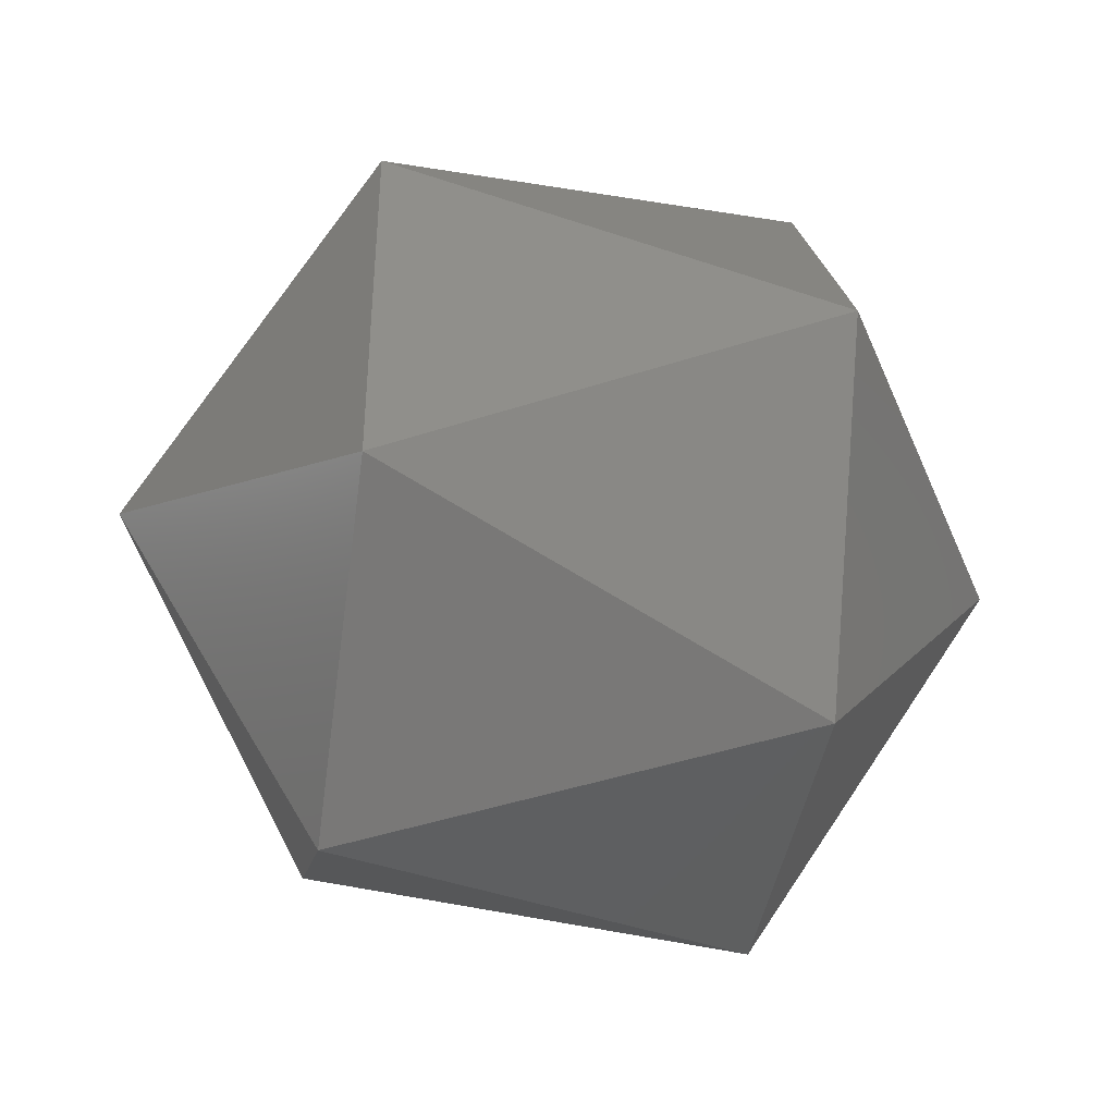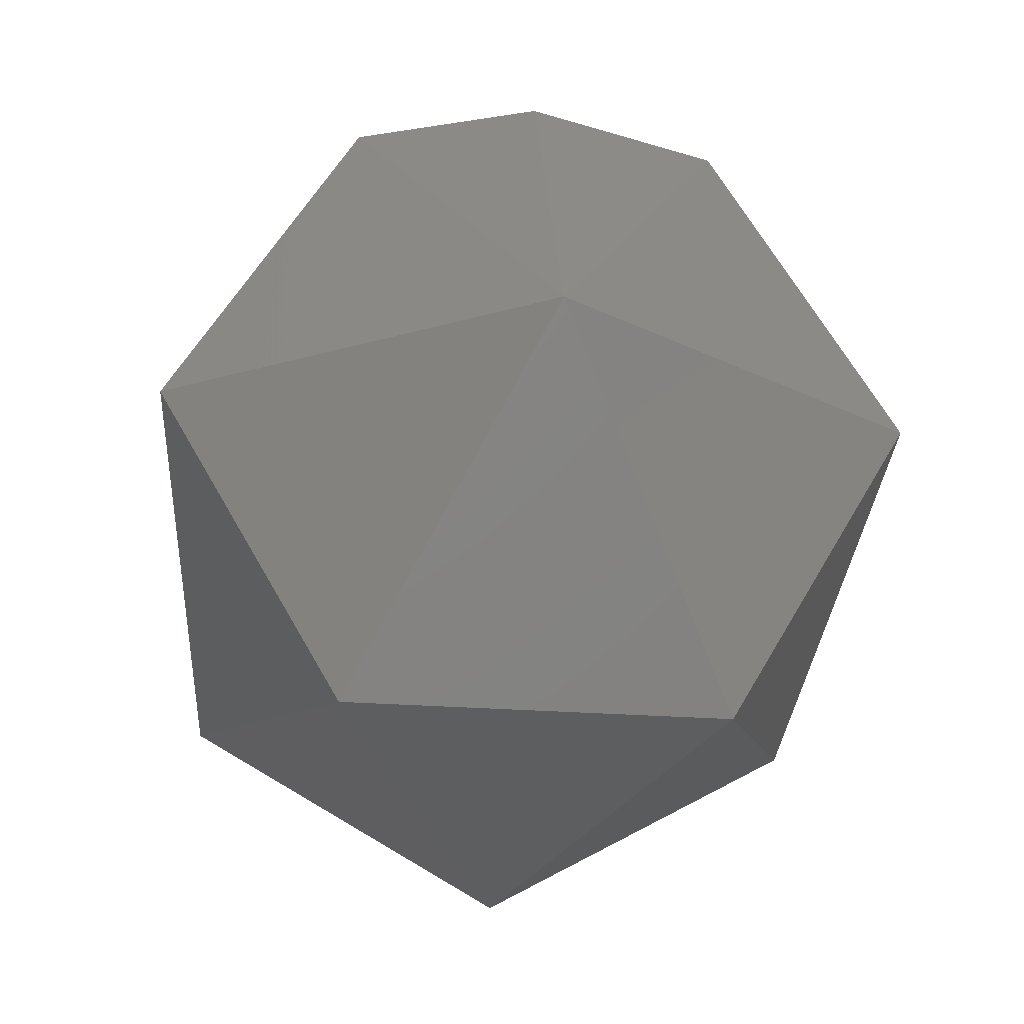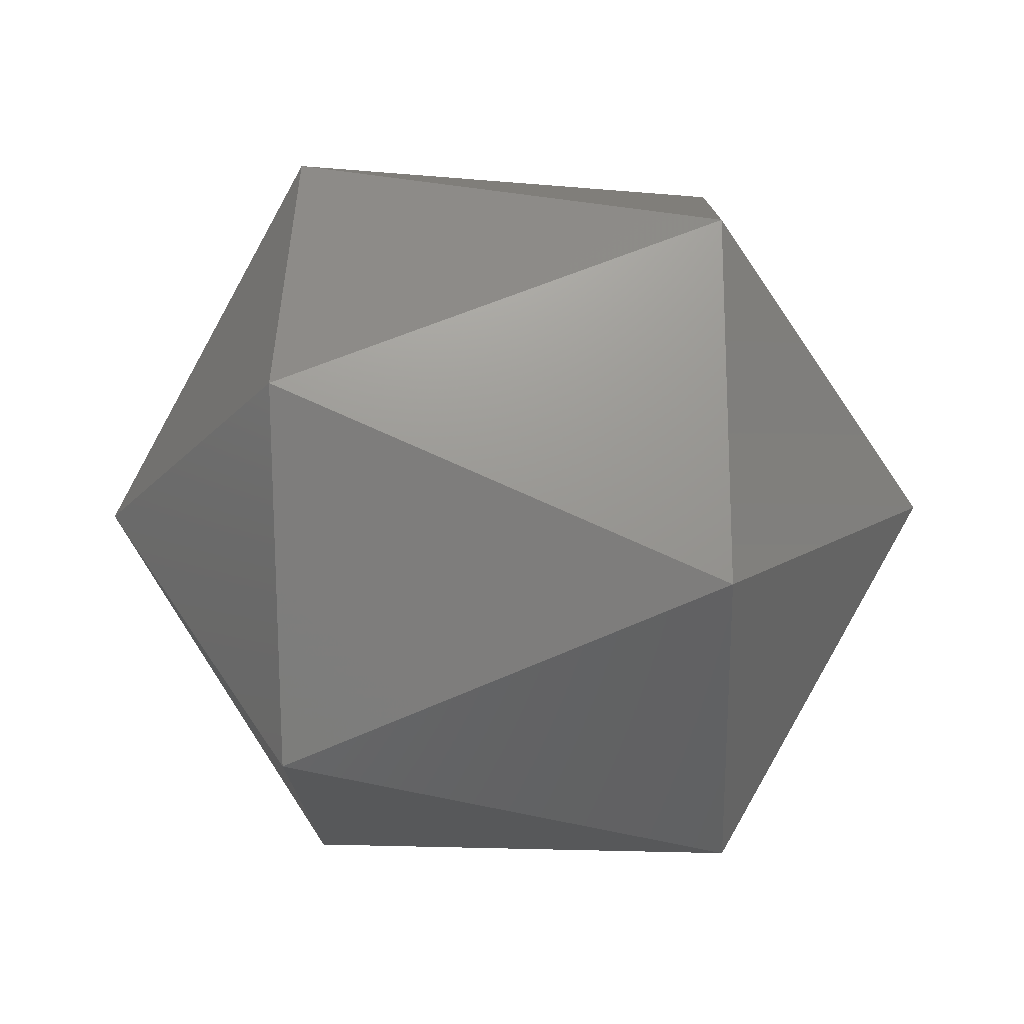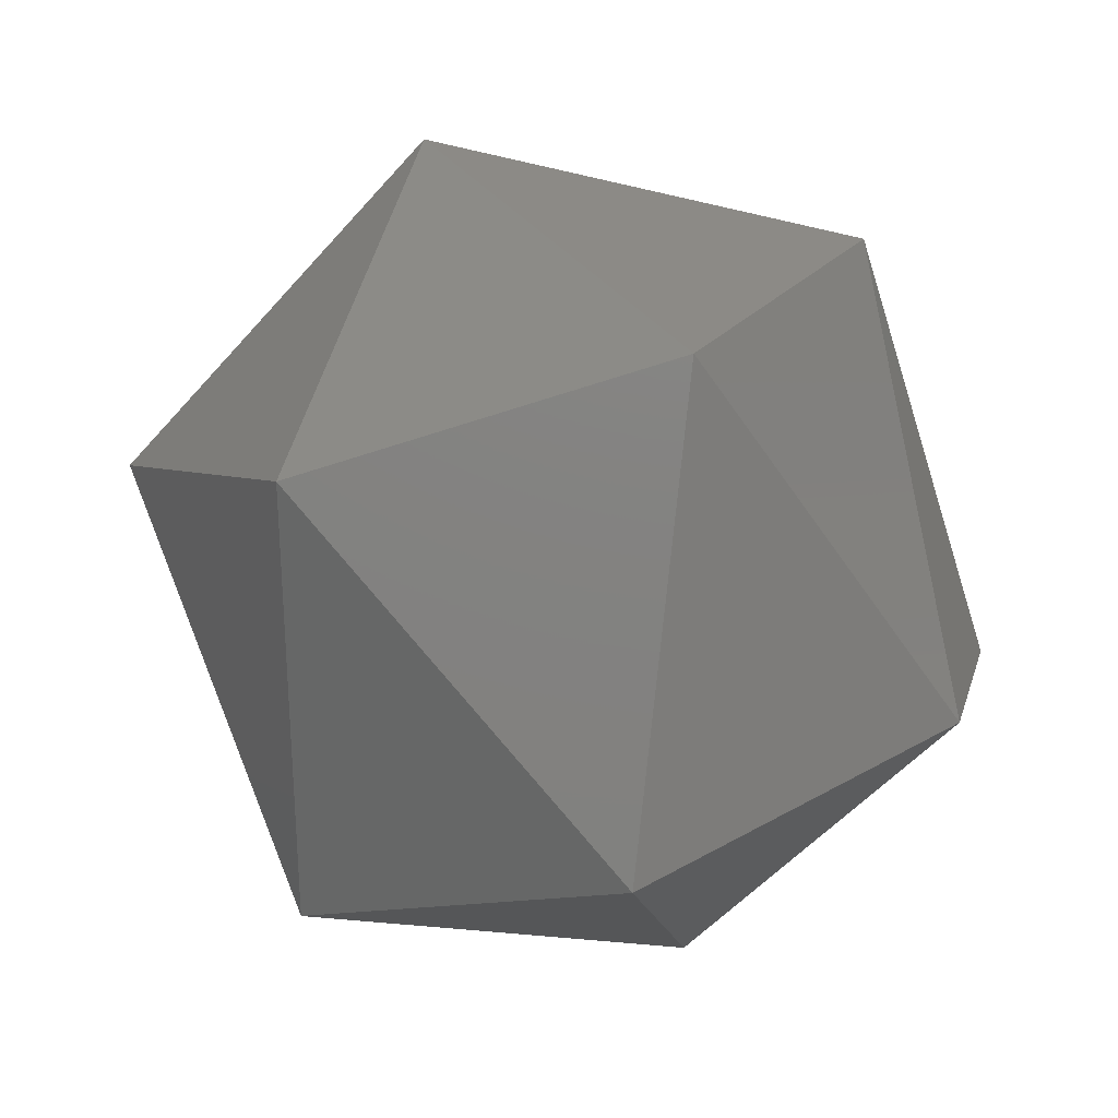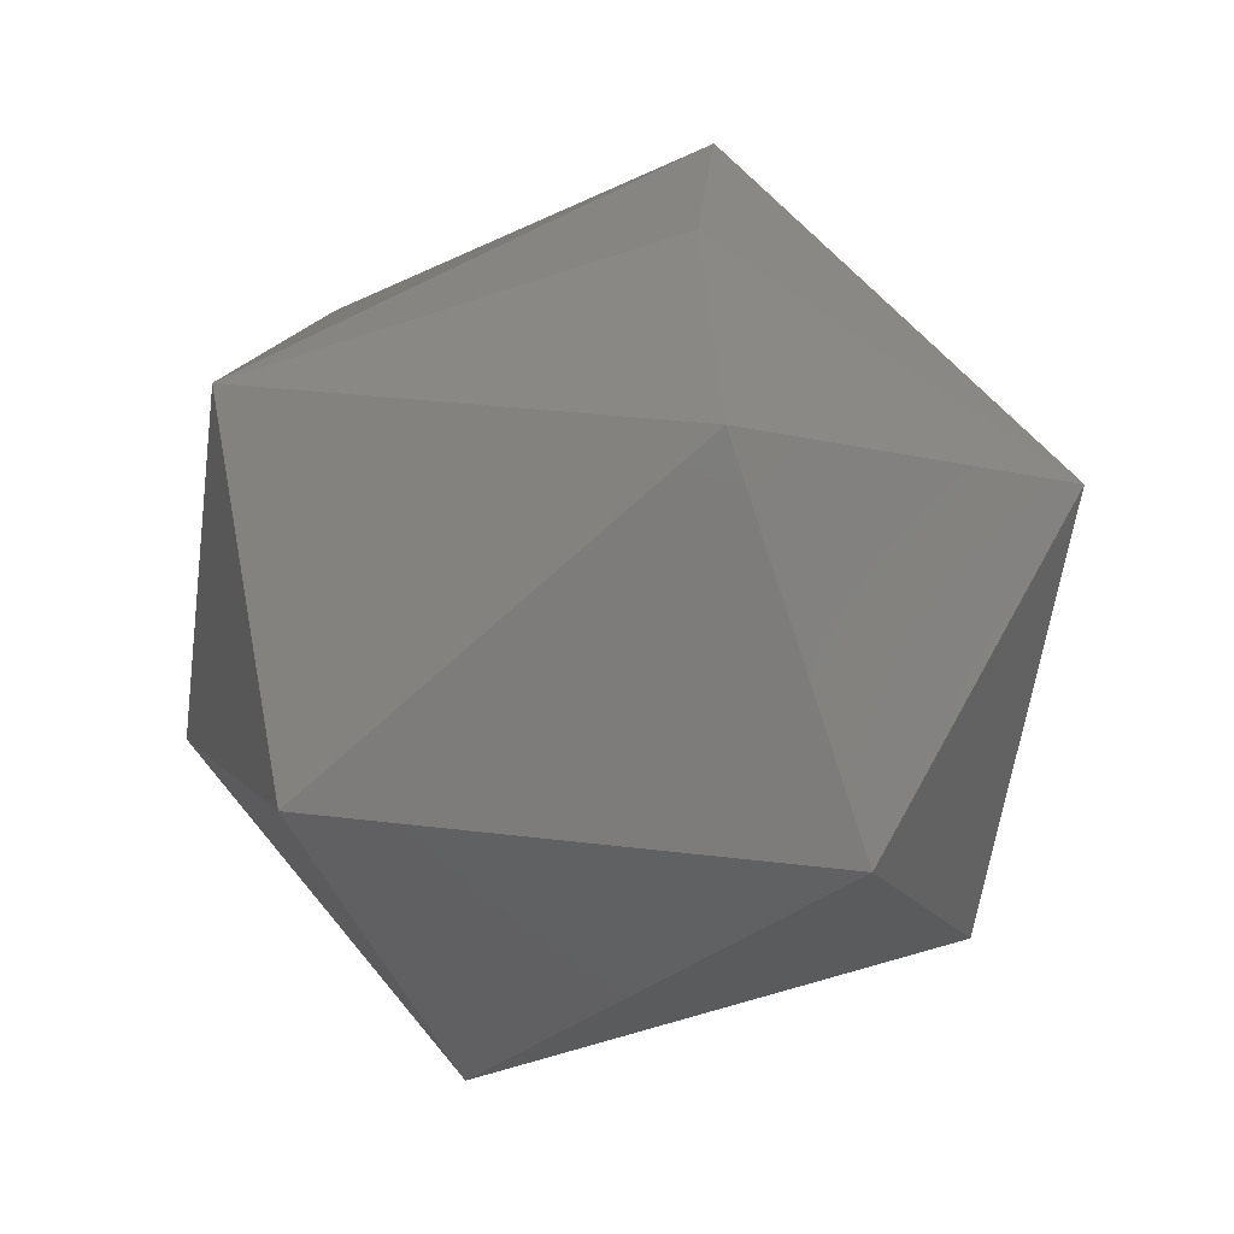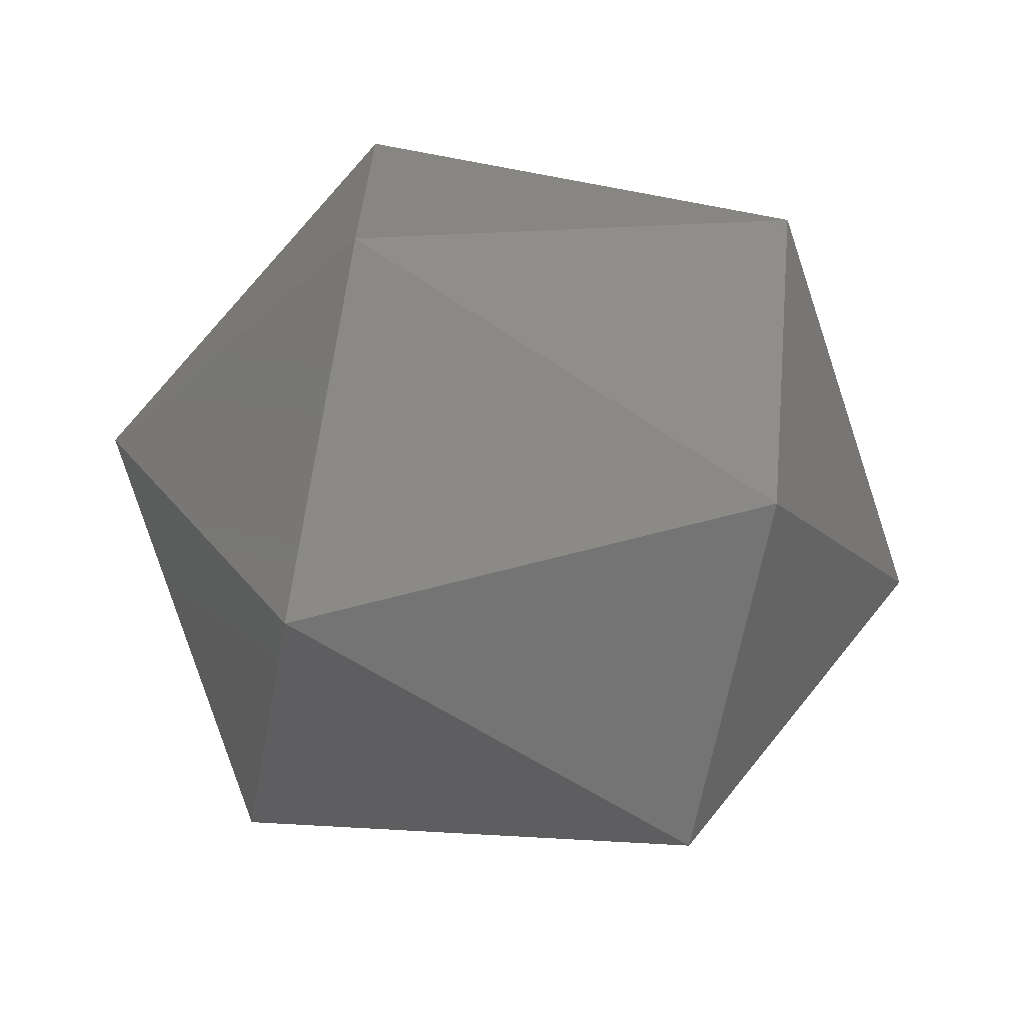
<metadata>
{"format":"stl","ext":"stl","renderer":"f3d","projection":"perspective","resolution":1024,"background":"white","views":[{"elev":-41.0,"azim":171.4,"up":"+Y"},{"elev":-27.7,"azim":83.6,"up":"+Z"},{"elev":-19.3,"azim":-178.1,"up":"+Z"},{"elev":-75.8,"azim":-72.7,"up":"+Y"},{"elev":-46.4,"azim":21.4,"up":"+Y"},{"elev":-67.6,"azim":-11.1,"up":"+Z"}]}
</metadata>
<code>
# stl→obj: 15 verts, 28 faces
v -0.2219 0.2603 0.8617
v -0.2239 0.2594 0.8619
v -0.2219 0.2594 0.8619
v -0.2209 0.2594 0.8602
v -0.2219 0.2612 0.8602
v -0.2219 0.2603 0.8587
v -0.2219 0.2586 0.8587
v -0.2239 0.2609 0.8611
v -0.2249 0.2594 0.8602
v -0.2219 0.2577 0.8602
v -0.2239 0.2609 0.8593
v -0.2219 0.2586 0.8617
v -0.2239 0.2594 0.8585
v -0.2239 0.258 0.8593
v -0.2239 0.258 0.8611
f 1 2 3
f 1 3 4
f 5 1 4
f 6 5 4
f 7 4 4
f 7 6 4
f 8 9 2
f 8 1 5
f 8 2 1
f 10 7 4
f 11 5 6
f 11 8 5
f 11 9 8
f 12 3 2
f 12 4 3
f 12 10 4
f 13 9 9
f 13 11 6
f 13 6 7
f 13 9 11
f 14 7 10
f 14 9 13
f 14 13 7
f 15 2 9
f 15 9 14
f 15 12 2
f 15 10 12
f 15 14 10

</code>
